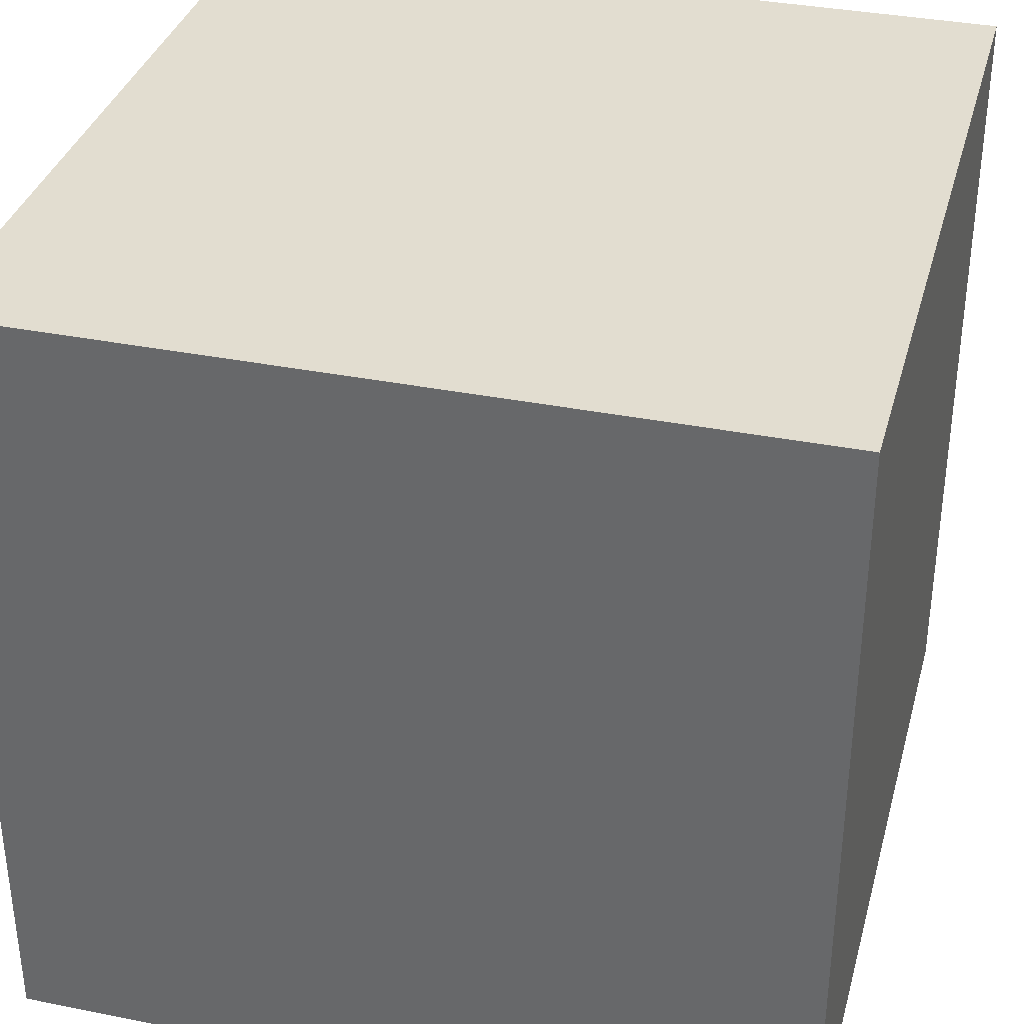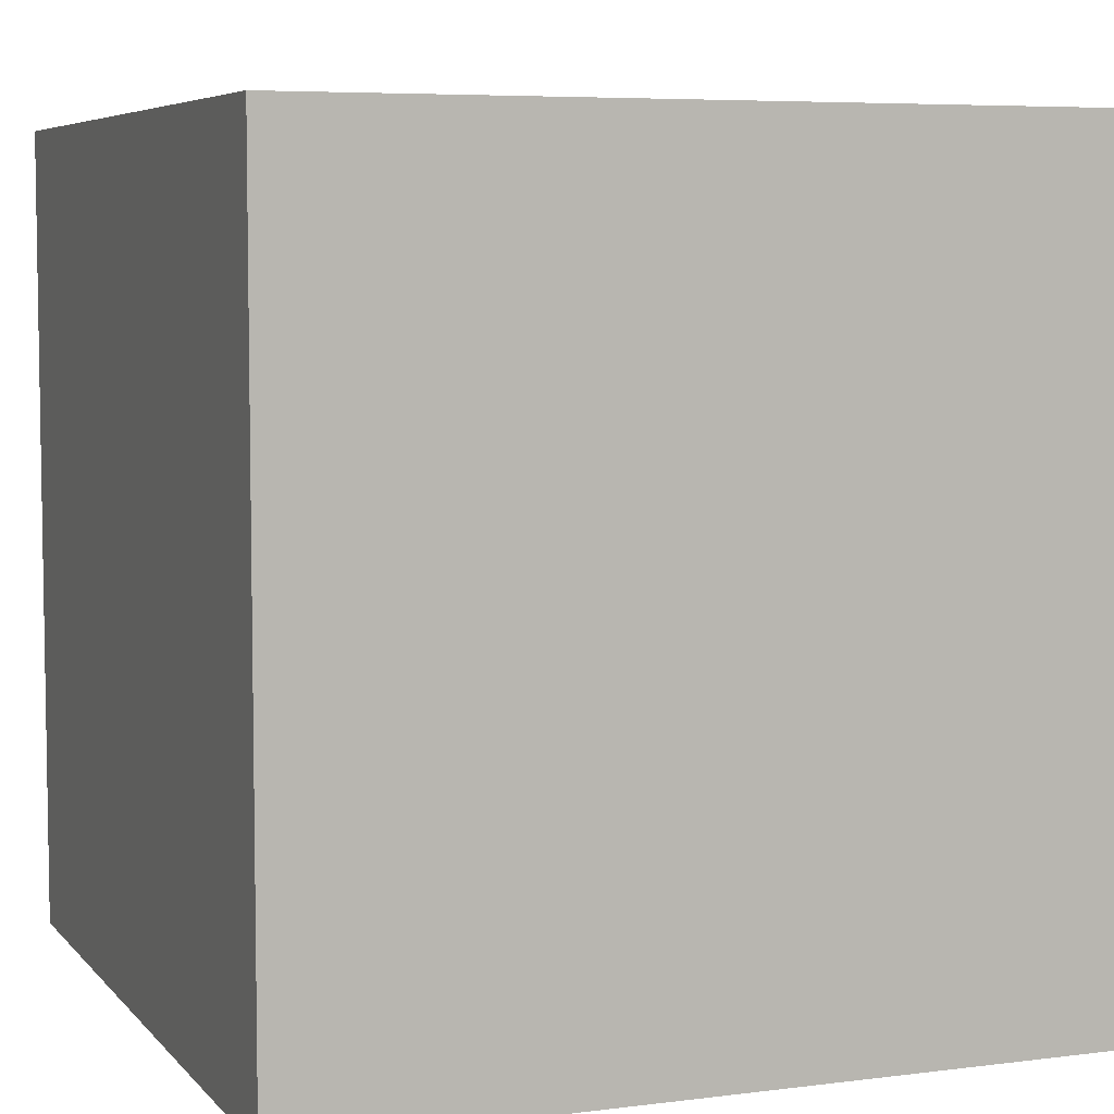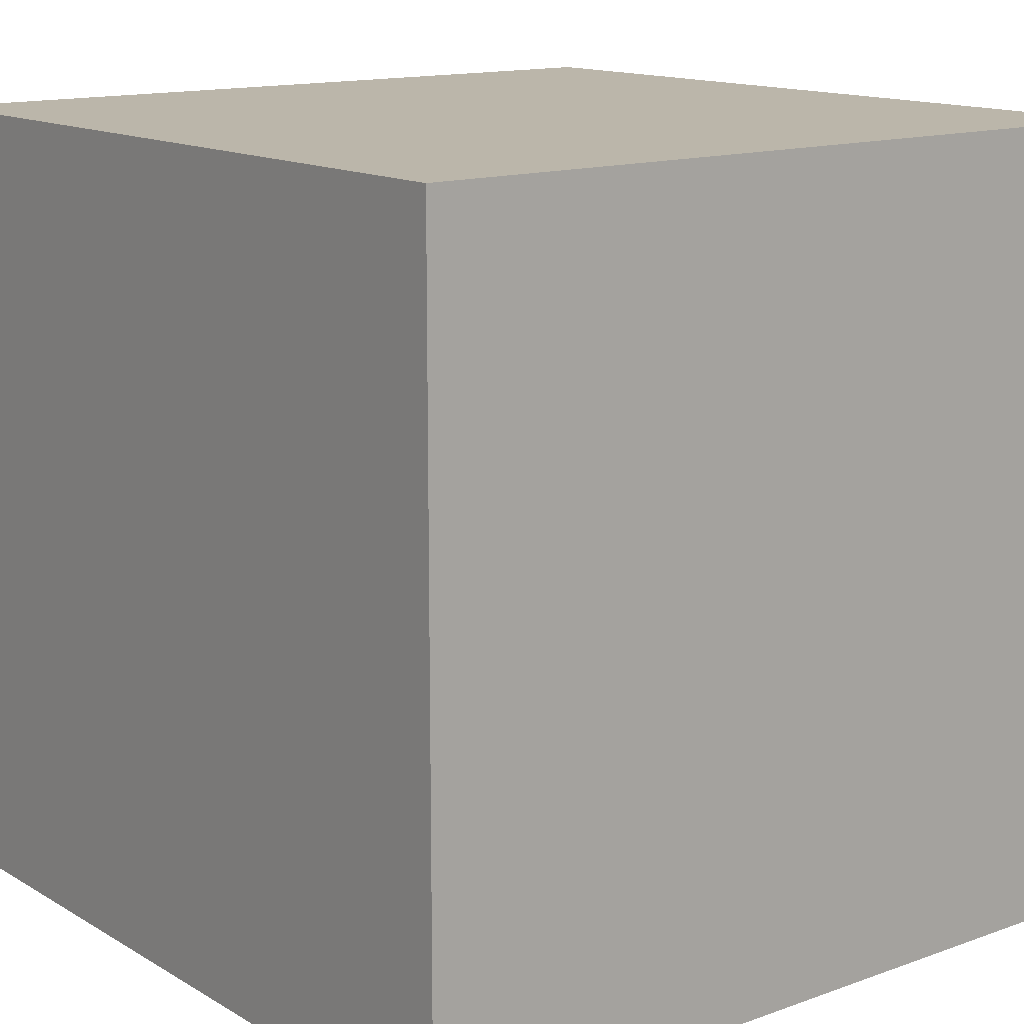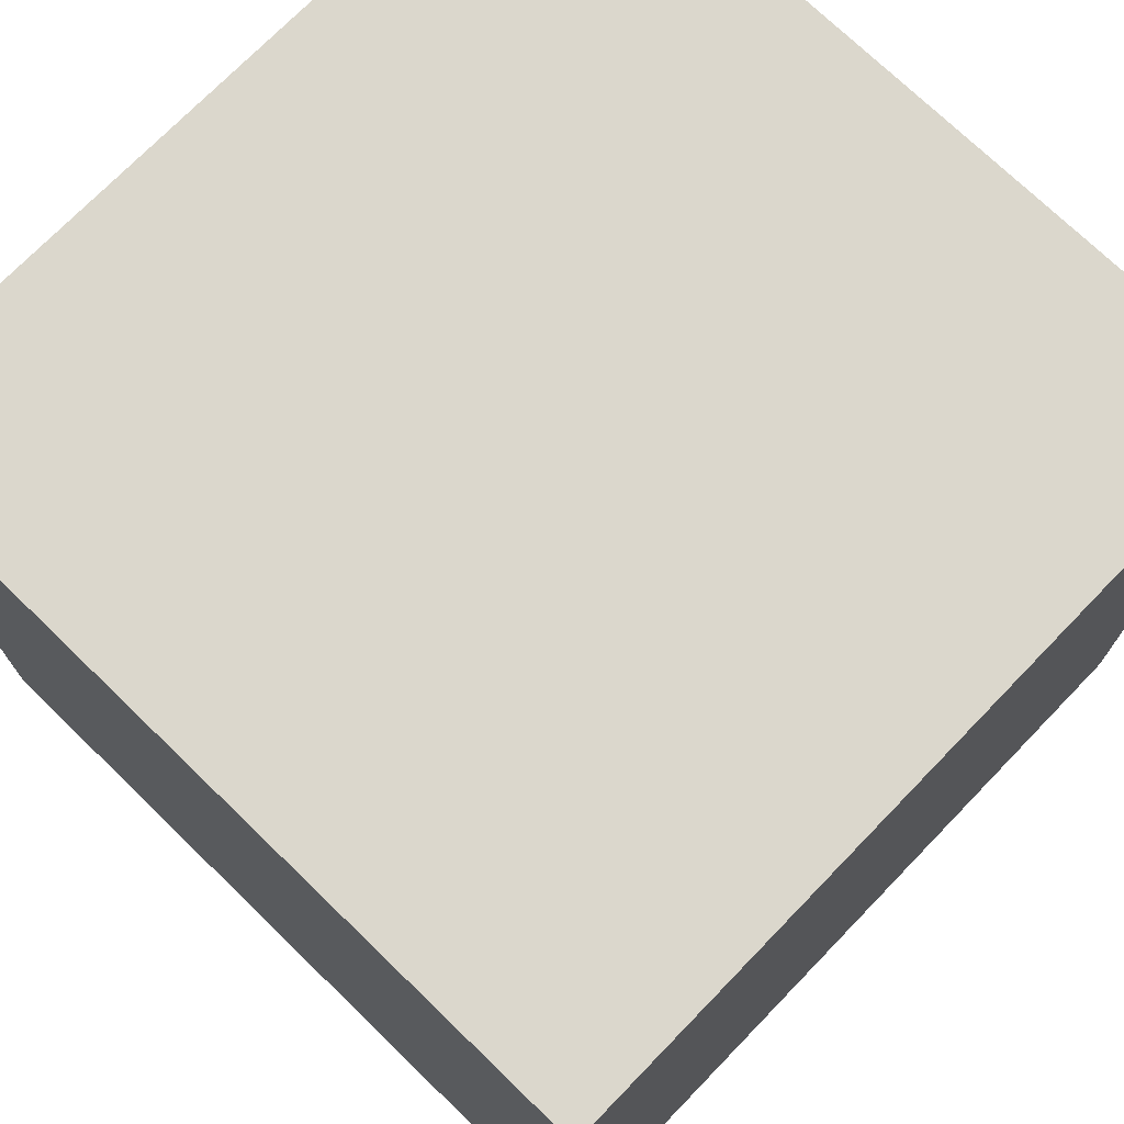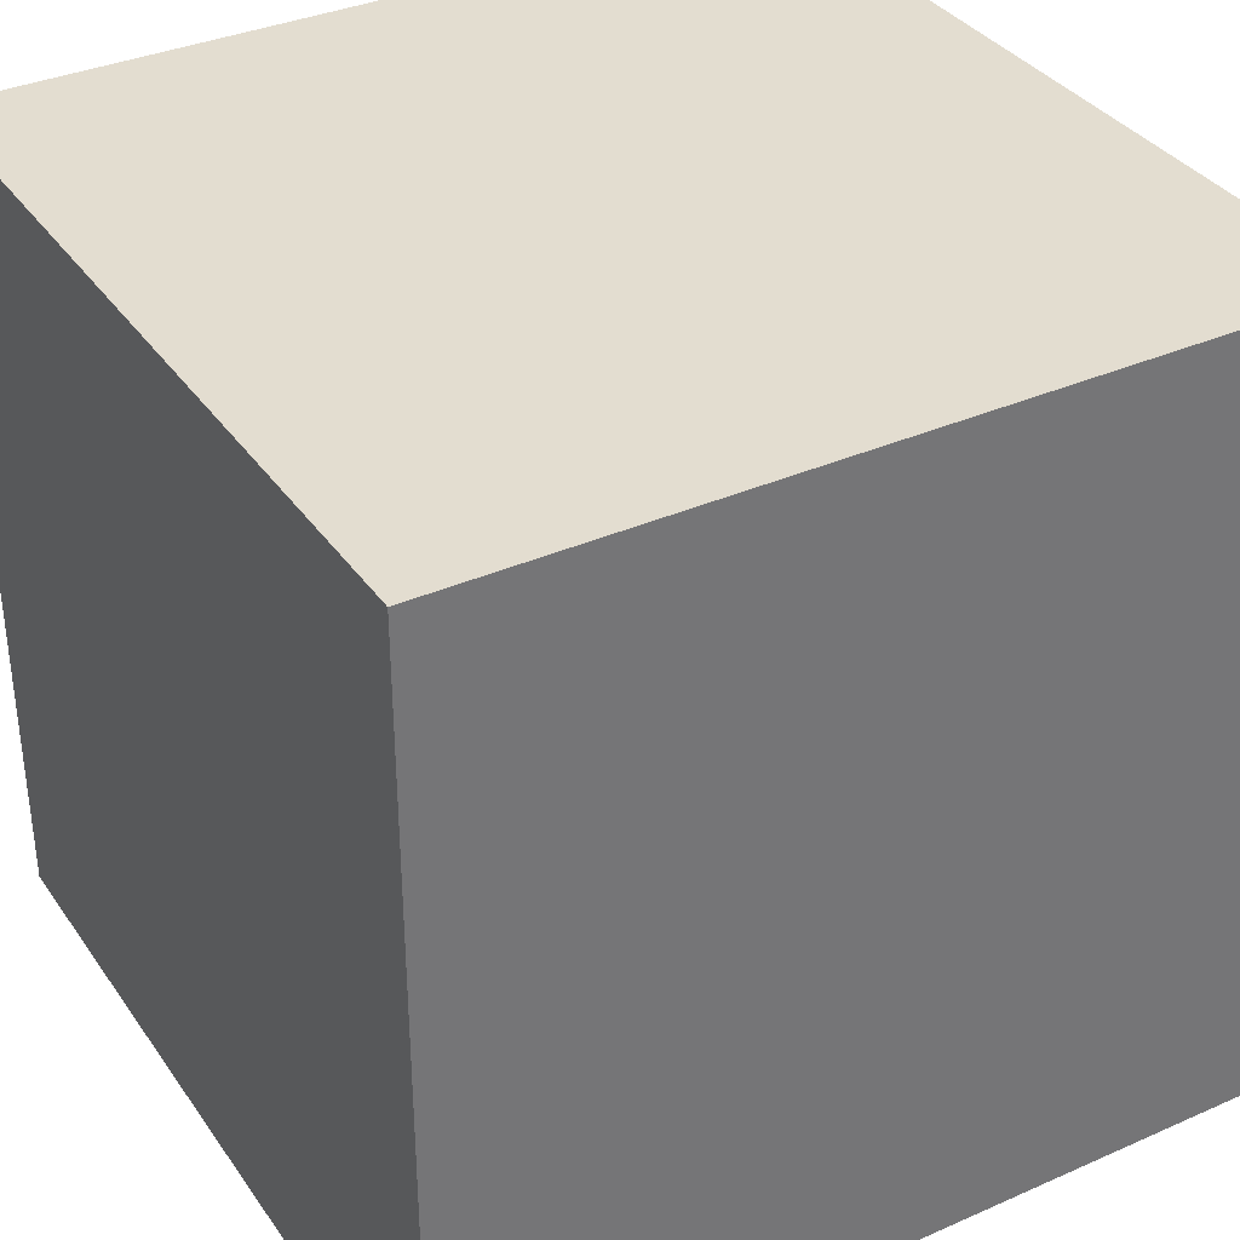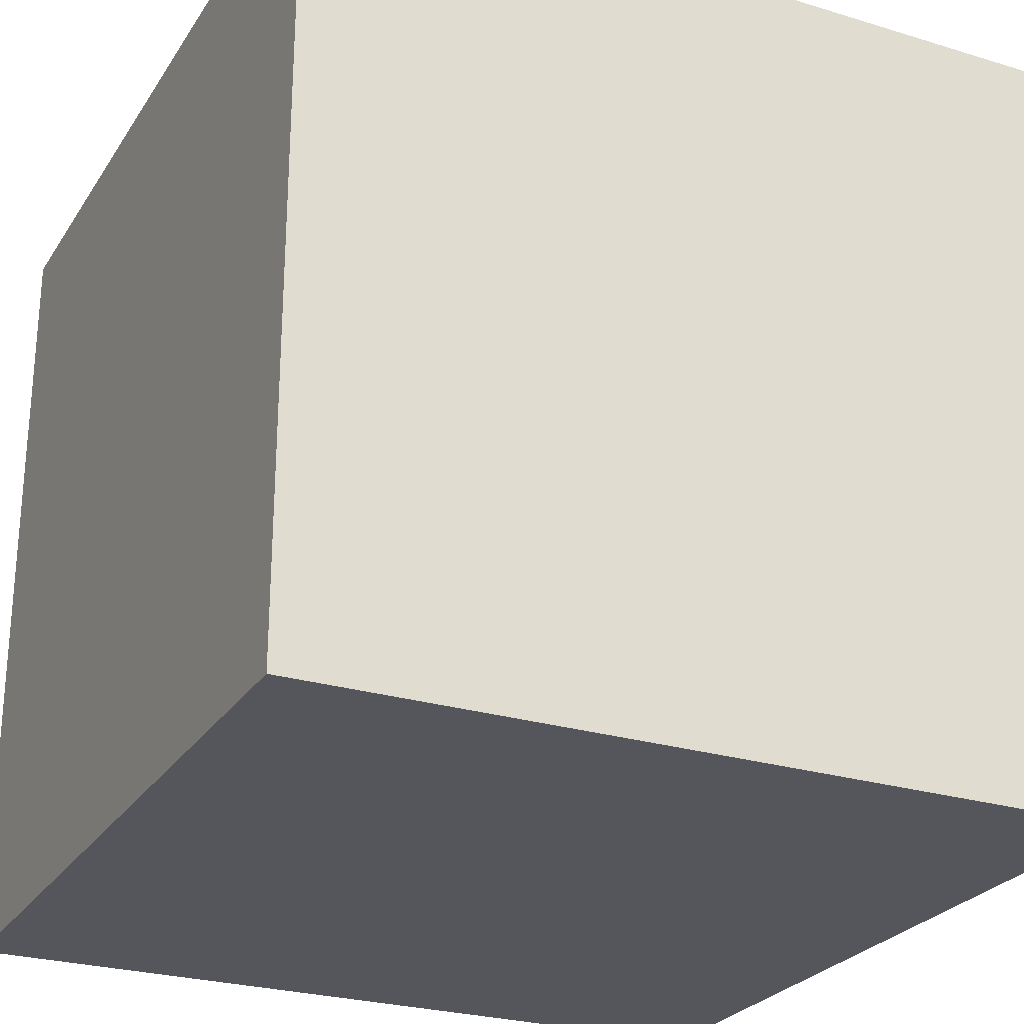
<metadata>
{"format":"obj","ext":"obj","renderer":"f3d","projection":"perspective","resolution":1024,"background":"white","views":[{"elev":35.1,"azim":-165.1,"up":"+Z"},{"elev":6.1,"azim":-21.2,"up":"+Z"},{"elev":14.0,"azim":-38.3,"up":"+Y"},{"elev":73.2,"azim":134.1,"up":"+Z"},{"elev":35.5,"azim":-120.2,"up":"+Y"},{"elev":-26.2,"azim":-25.7,"up":"+Y"}]}
</metadata>
<code>
o Cube
v 1 1 -1
v 1 -1 -1
v 1 1 1
v 1 -1 1
v -1 1 -1
v -1 -1 -1
v -1 1 1
v -1 -1 1
f 1 5 7 3 7 5 1 3
f 4 3 7 8 7 3 8 4
f 8 7 5 6 7 5 8 6
f 6 2 4 8 2 4 8 6
f 2 1 3 4 1 3 4 2
f 6 5 1 2 5 1 6 2

</code>
